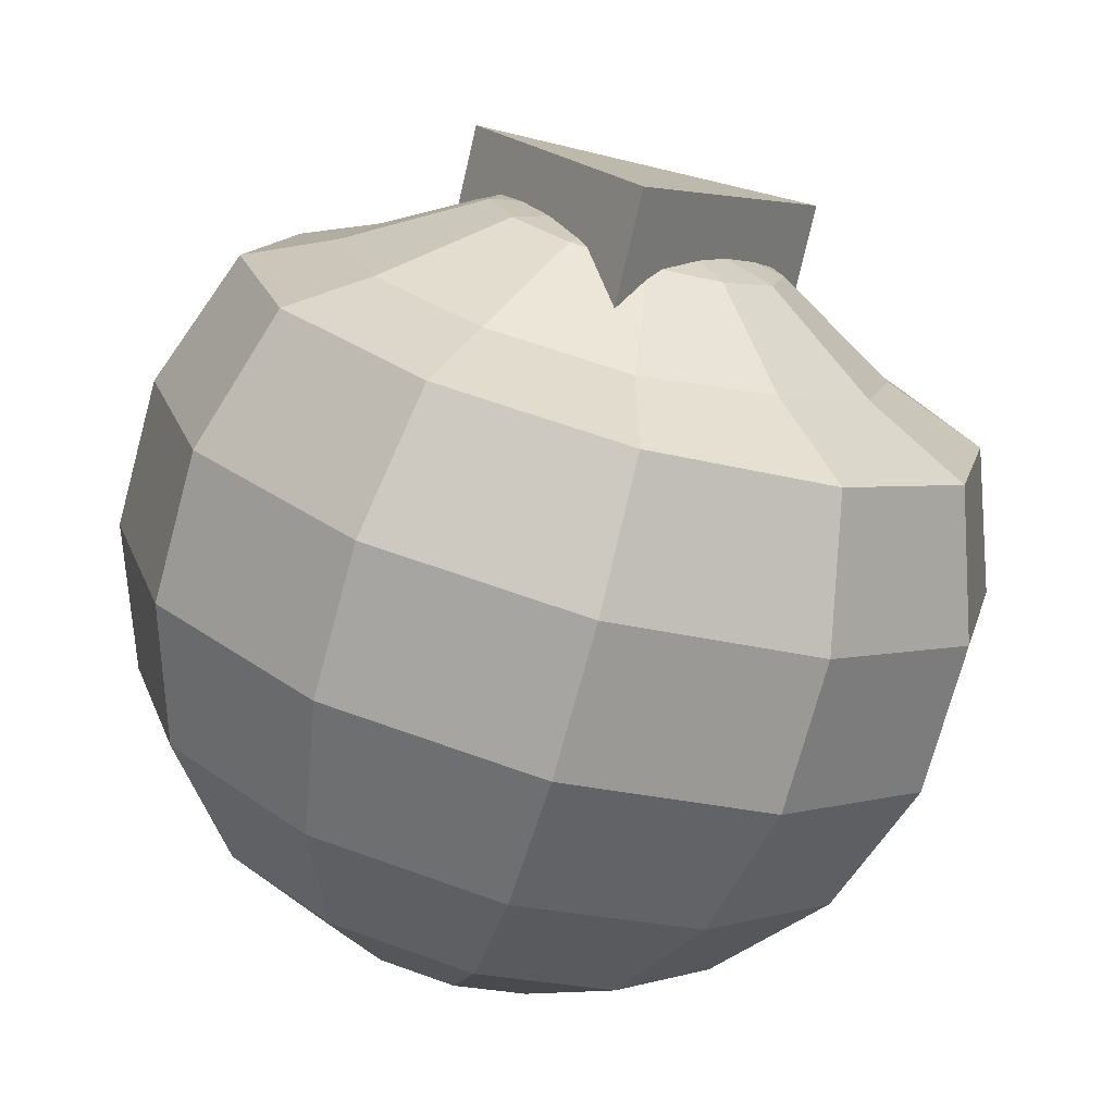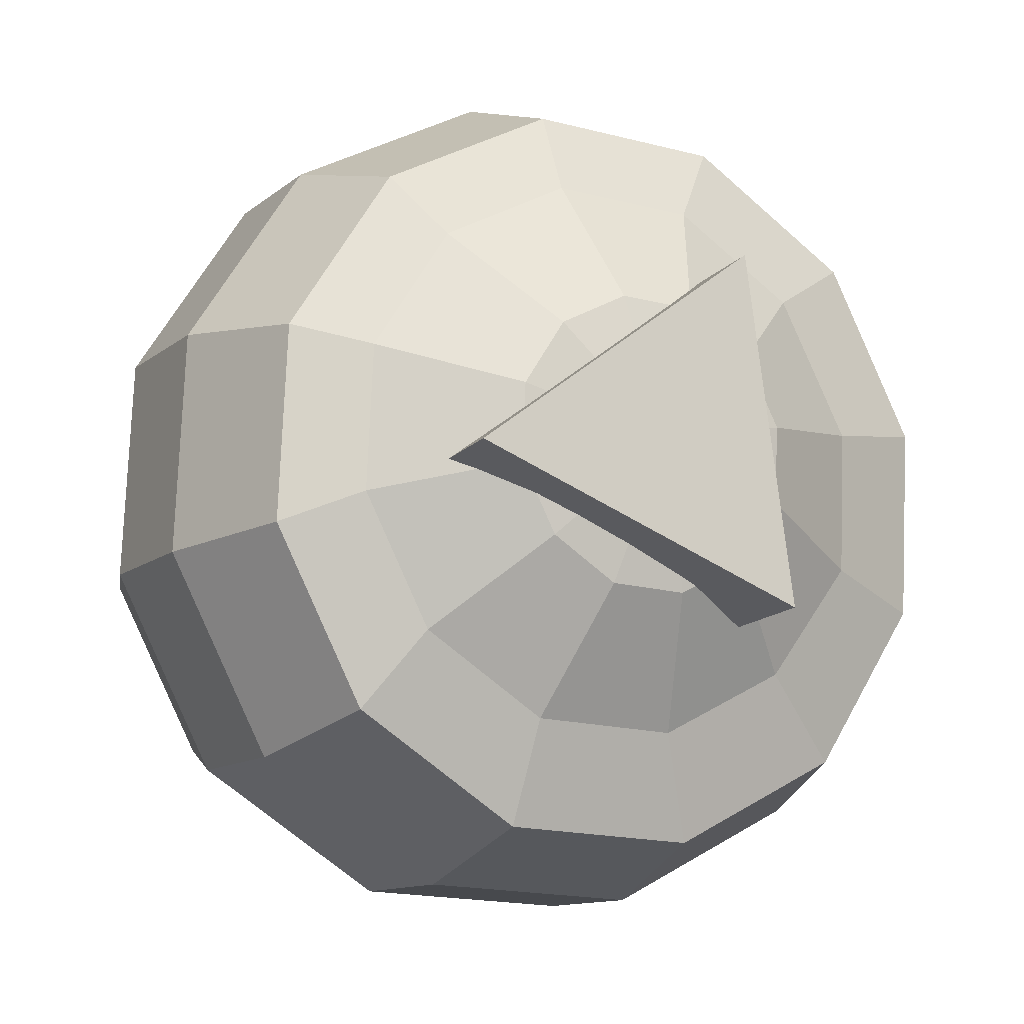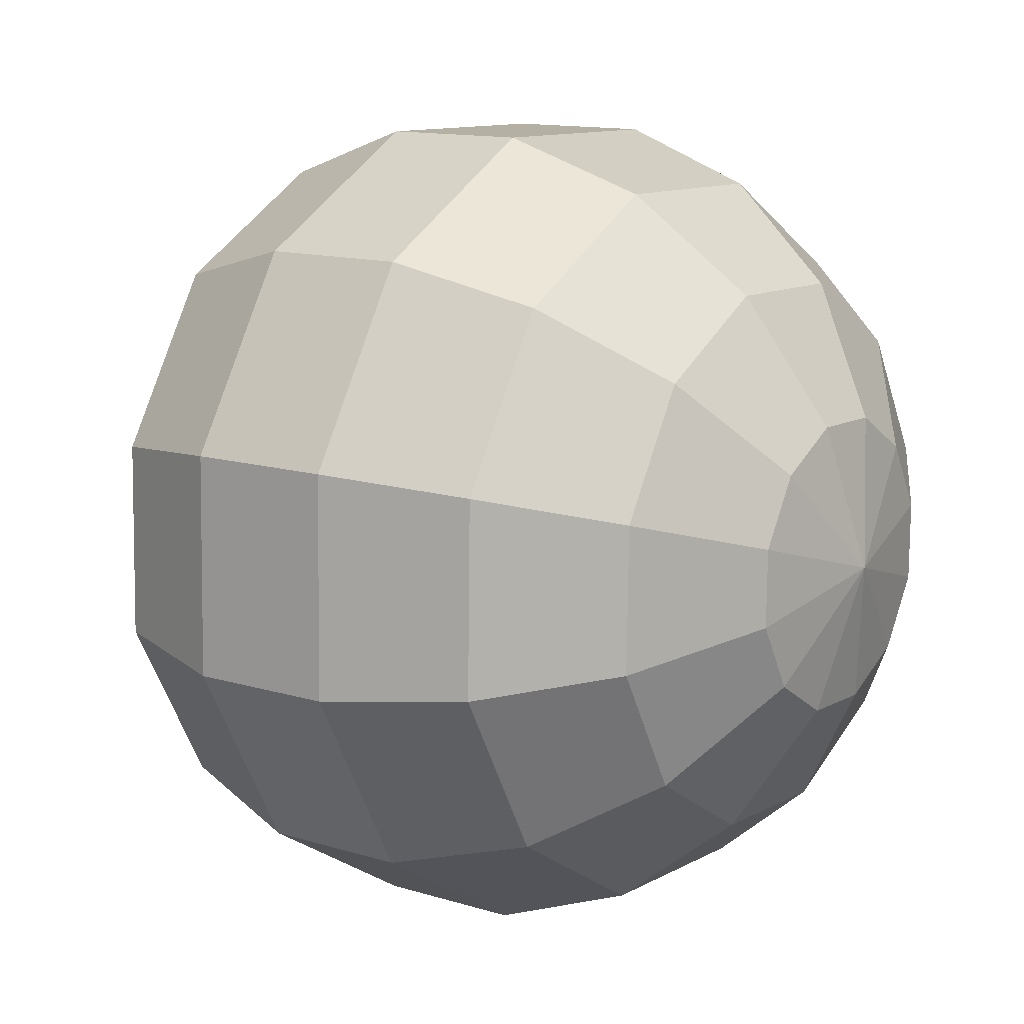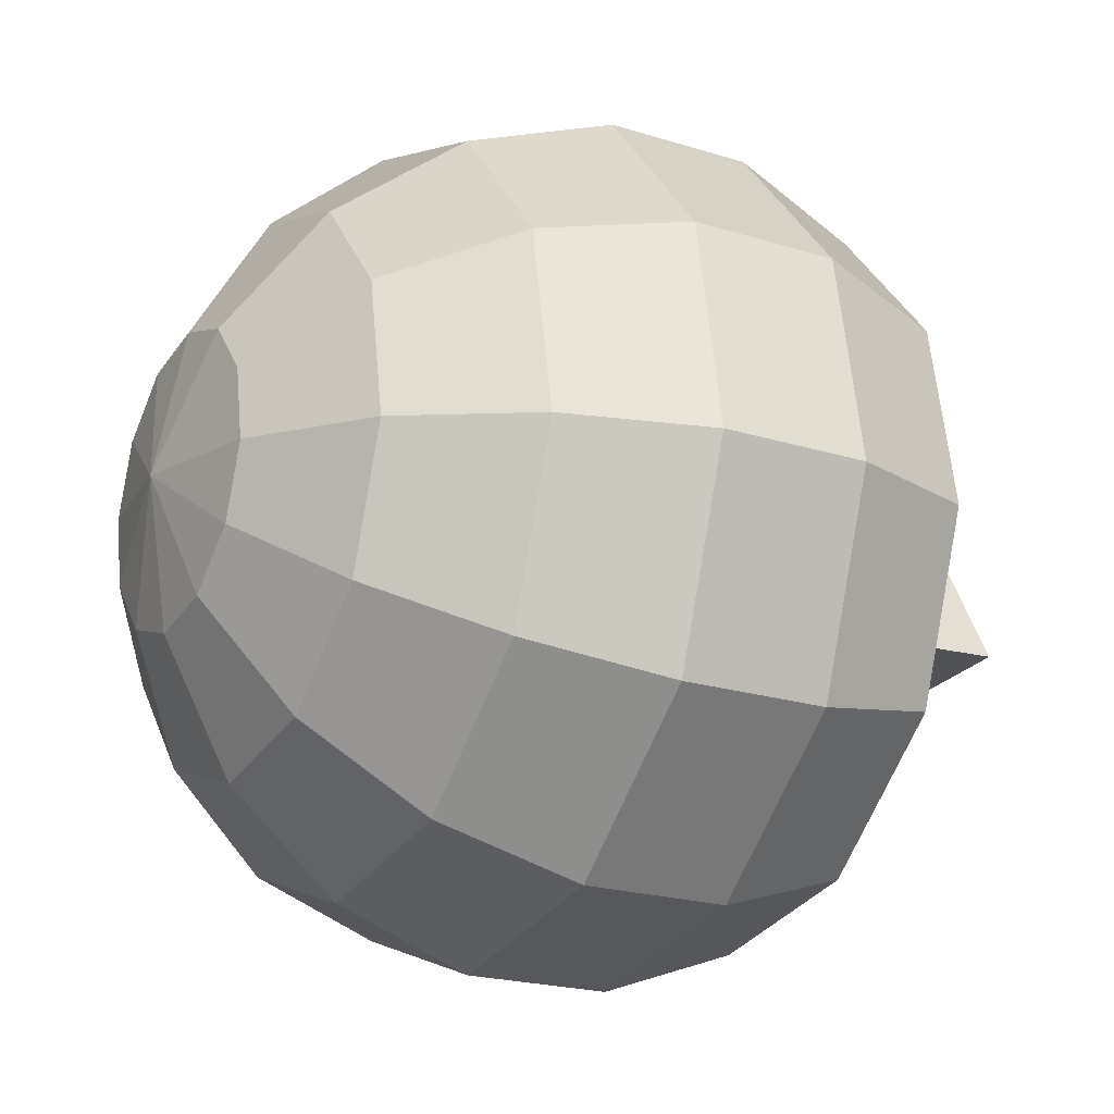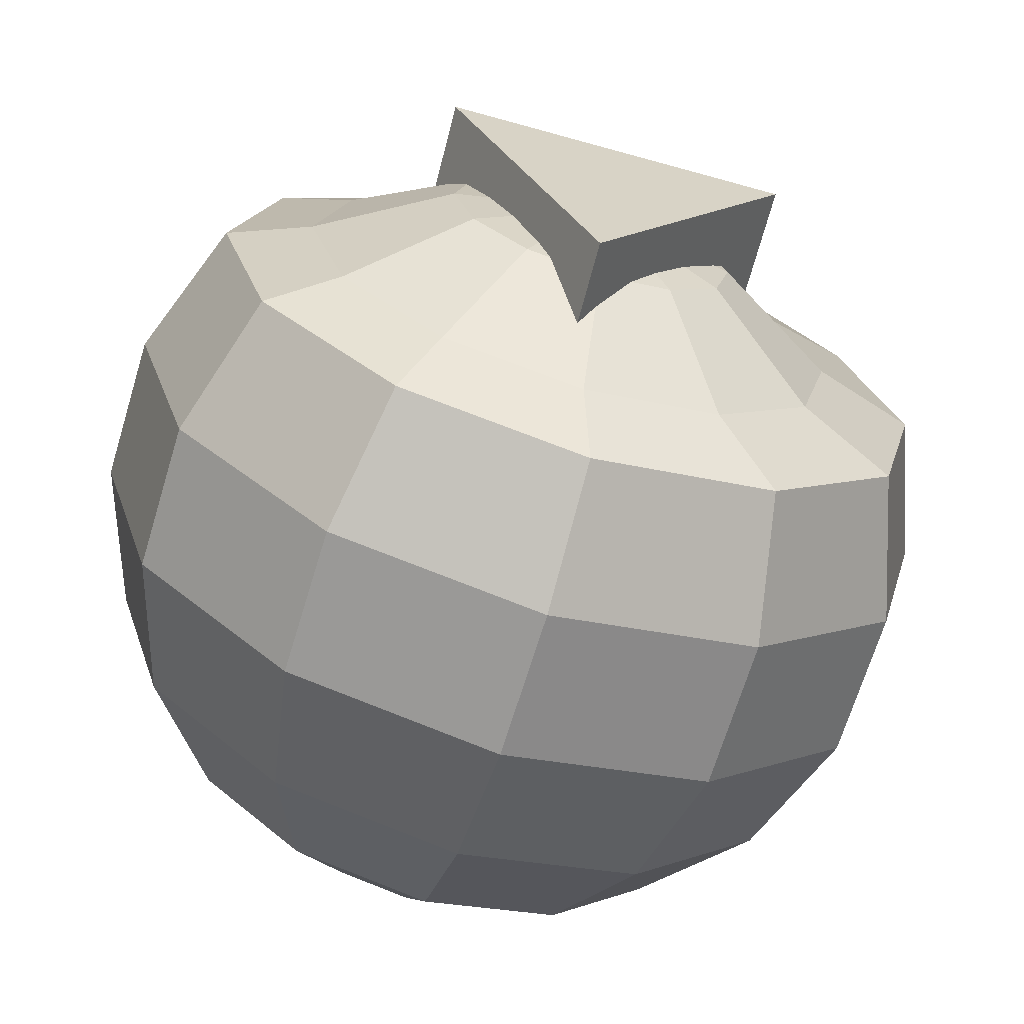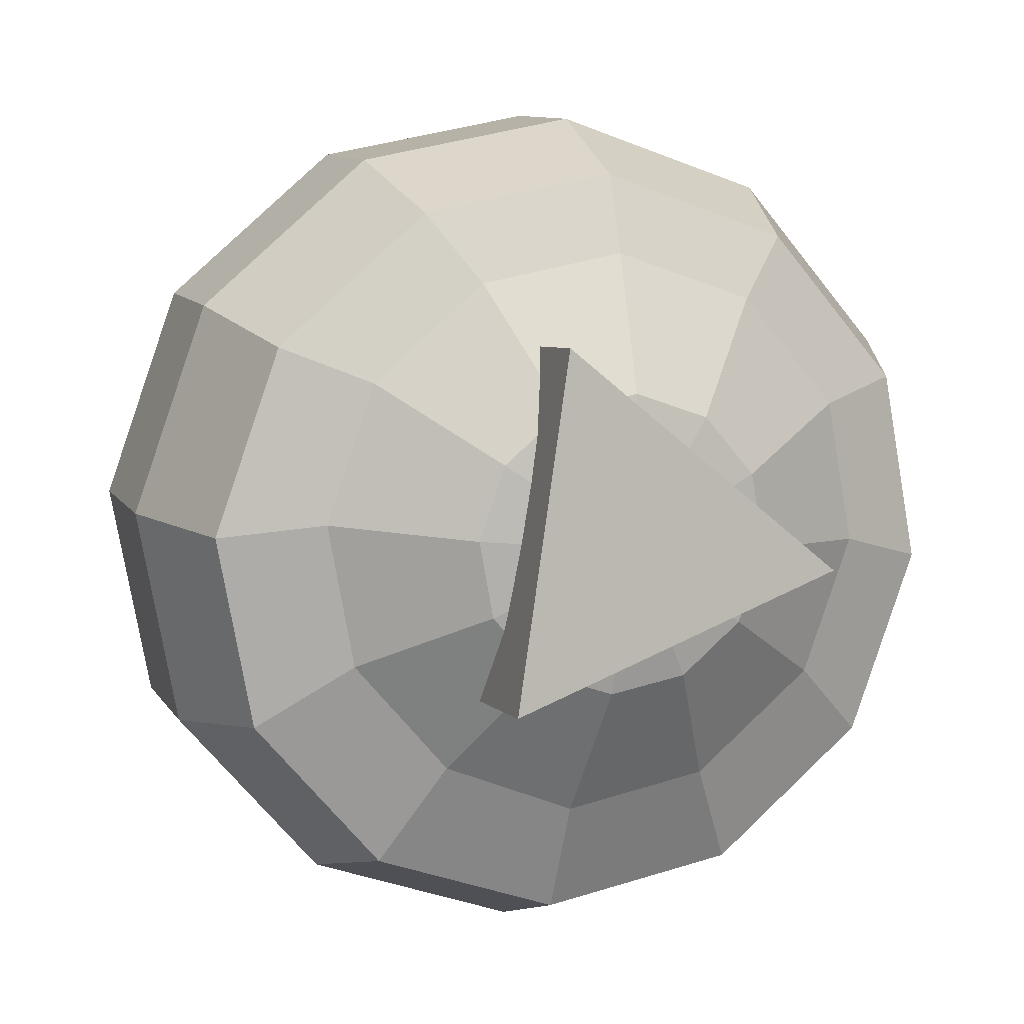
<metadata>
{"format":"obj","ext":"obj","renderer":"f3d","projection":"perspective","resolution":1024,"background":"white","views":[{"elev":-9.8,"azim":150.4,"up":"+Y"},{"elev":68.5,"azim":111.2,"up":"+Y"},{"elev":68.6,"azim":-66.3,"up":"+Z"},{"elev":67.8,"azim":90.5,"up":"+Z"},{"elev":46.6,"azim":38.3,"up":"+Y"},{"elev":-21.8,"azim":159.9,"up":"+Z"}]}
</metadata>
<code>
v -0.001536 0.03577 -0.01802
v -0.02226 0.0389 -0.002551
v -0.02696 0.03265 -0.01328
v -0.01198 0.04325 0.004639
v 0.001123 0.04455 0.006358
v 0.01354 0.04245 0.002146
v 0.02194 0.0375 -0.006869
v 0.02408 0.03104 -0.01827
v 0.01938 0.0248 -0.029
v 0.009099 0.02044 -0.03619
v -0.004003 0.01914 -0.03791
v -0.01642 0.02124 -0.0337
v -0.02482 0.02619 -0.02469
v -0.04029 0.03379 0.01554
v -0.04912 0.02205 -0.004633
v -0.02097 0.04198 0.02905
v 0.003651 0.04442 0.03228
v 0.02698 0.04047 0.02437
v 0.04277 0.03117 0.007424
v 0.04679 0.01903 -0.014
v 0.03796 0.007293 -0.03418
v 0.01864 -0.0008956 -0.04769
v -0.004682 -0.002367 -0.05227
v -0.02802 0.001094 -0.04415
v -0.04511 0.009909 -0.02606
v -0.05346 0.03107 0.02407
v -0.06536 0.01526 -0.003111
v -0.02743 0.0421 0.04227
v 0.005745 0.0454 0.04662
v 0.03718 0.04007 0.03596
v 0.05846 0.02754 0.01313
v 0.06387 0.01118 -0.01574
v 0.05197 -0.004631 -0.04291
v 0.02594 -0.01566 -0.06112
v -0.007234 -0.01896 -0.06547
v -0.03867 -0.01363 -0.05481
v -0.05995 -0.001105 -0.03198
v -0.06017 0.01227 0.0408
v -0.0737 -0.005714 0.009893
v -0.03057 0.02482 0.0615
v 0.007152 0.02856 0.06645
v 0.0429 0.0225 0.05432
v 0.06709 0.008261 0.02837
v 0.07325 -0.01034 -0.004464
v 0.05971 -0.02833 -0.03537
v 0.03012 -0.04087 -0.05607
v -0.007608 -0.04462 -0.06102
v -0.04336 -0.03856 -0.04889
v -0.06755 -0.02432 -0.02294
v -0.05962 -0.01034 0.05372
v -0.07315 -0.02833 0.02281
v -0.03002 0.002203 0.07442
v 0.007701 0.005948 0.07937
v 0.04345 -0.0001115 0.06724
v 0.06764 -0.01435 0.04128
v 0.0738 -0.03296 0.008453
v 0.06026 -0.05094 -0.02245
v 0.03067 -0.06348 -0.04315
v -0.007058 -0.06723 -0.0481
v -0.04281 -0.06117 -0.03598
v -0.067 -0.04693 -0.01002
v -0.05187 -0.03404 0.06126
v -0.06377 -0.04985 0.03408
v -0.02585 -0.02301 0.07947
v 0.007328 -0.01971 0.08382
v 0.03876 -0.02504 0.07315
v 0.06004 -0.03756 0.05033
v 0.06545 -0.05392 0.02146
v 0.05355 -0.06974 -0.005721
v 0.02752 -0.08077 -0.02393
v -0.005651 -0.08406 -0.02828
v -0.03709 -0.07874 -0.01761
v -0.05836 -0.06621 0.005213
v -0.03786 -0.05596 0.06252
v -0.0467 -0.0677 0.04235
v -0.01855 -0.04777 0.07603
v 0.006076 -0.04533 0.07927
v 0.02941 -0.04928 0.07135
v 0.0452 -0.05858 0.05441
v 0.04922 -0.07072 0.03298
v 0.04038 -0.08246 0.01281
v 0.02107 -0.09065 -0.000705
v -0.003557 -0.09309 -0.003936
v -0.02689 -0.08914 0.00398
v -0.04268 -0.07984 0.02092
v -0.01928 -0.07347 0.05735
v -0.02398 -0.07971 0.04662
v -0.009005 -0.06911 0.06454
v 0.004097 -0.06781 0.06626
v 0.01651 -0.06991 0.06205
v 0.02491 -0.07486 0.05303
v 0.02705 -0.08132 0.04163
v 0.02235 -0.08757 0.0309
v 0.01207 -0.09192 0.02371
v -0.001029 -0.09322 0.02199
v -0.01344 -0.09112 0.0262
v -0.02185 -0.08617 0.03521
v 0.00163 -0.08444 0.04637
v 0.01715 0.05516 0.00741
v 0.01675 0.02949 -0.0475
v 0.01725 0.00676 -0.03688
v 0.01765 0.03244 0.01803
v -0.03553 0.04153 -0.0193
v -0.03504 0.01881 -0.008672
o group1865165591
g mesh1865165591
f 3 2 1
f 2 4 1
f 4 5 1
f 5 6 1
f 6 7 1
f 7 8 1
f 8 9 1
f 9 10 1
f 10 11 1
f 11 12 1
f 12 13 1
f 13 3 1
f 15 14 2 3
f 14 16 4 2
f 16 17 5 4
f 17 18 6 5
f 18 19 7 6
f 19 20 8 7
f 20 21 9 8
f 21 22 10 9
f 22 23 11 10
f 23 24 12 11
f 24 25 13 12
f 25 15 3 13
f 27 26 14 15
f 26 28 16 14
f 28 29 17 16
f 29 30 18 17
f 30 31 19 18
f 31 32 20 19
f 32 33 21 20
f 33 34 22 21
f 34 35 23 22
f 35 36 24 23
f 36 37 25 24
f 37 27 15 25
f 39 38 26 27
f 38 40 28 26
f 40 41 29 28
f 41 42 30 29
f 42 43 31 30
f 43 44 32 31
f 44 45 33 32
f 45 46 34 33
f 46 47 35 34
f 47 48 36 35
f 48 49 37 36
f 49 39 27 37
f 51 50 38 39
f 50 52 40 38
f 52 53 41 40
f 53 54 42 41
f 54 55 43 42
f 55 56 44 43
f 56 57 45 44
f 57 58 46 45
f 58 59 47 46
f 59 60 48 47
f 60 61 49 48
f 61 51 39 49
f 63 62 50 51
f 62 64 52 50
f 64 65 53 52
f 65 66 54 53
f 66 67 55 54
f 67 68 56 55
f 68 69 57 56
f 69 70 58 57
f 70 71 59 58
f 71 72 60 59
f 72 73 61 60
f 73 63 51 61
f 75 74 62 63
f 74 76 64 62
f 76 77 65 64
f 77 78 66 65
f 78 79 67 66
f 79 80 68 67
f 80 81 69 68
f 81 82 70 69
f 82 83 71 70
f 83 84 72 71
f 84 85 73 72
f 85 75 63 73
f 87 86 74 75
f 86 88 76 74
f 88 89 77 76
f 89 90 78 77
f 90 91 79 78
f 91 92 80 79
f 92 93 81 80
f 93 94 82 81
f 94 95 83 82
f 95 96 84 83
f 96 97 85 84
f 97 87 75 85
f 98 86 87
f 98 88 86
f 98 89 88
f 98 90 89
f 98 91 90
f 98 92 91
f 98 93 92
f 98 94 93
f 98 95 94
f 98 96 95
f 98 97 96
f 98 87 97
o group581743819
g mesh581743819
f 102 101 100 99
f 101 104 103 100
f 104 102 99 103
f 99 100 103
f 104 101 102

</code>
